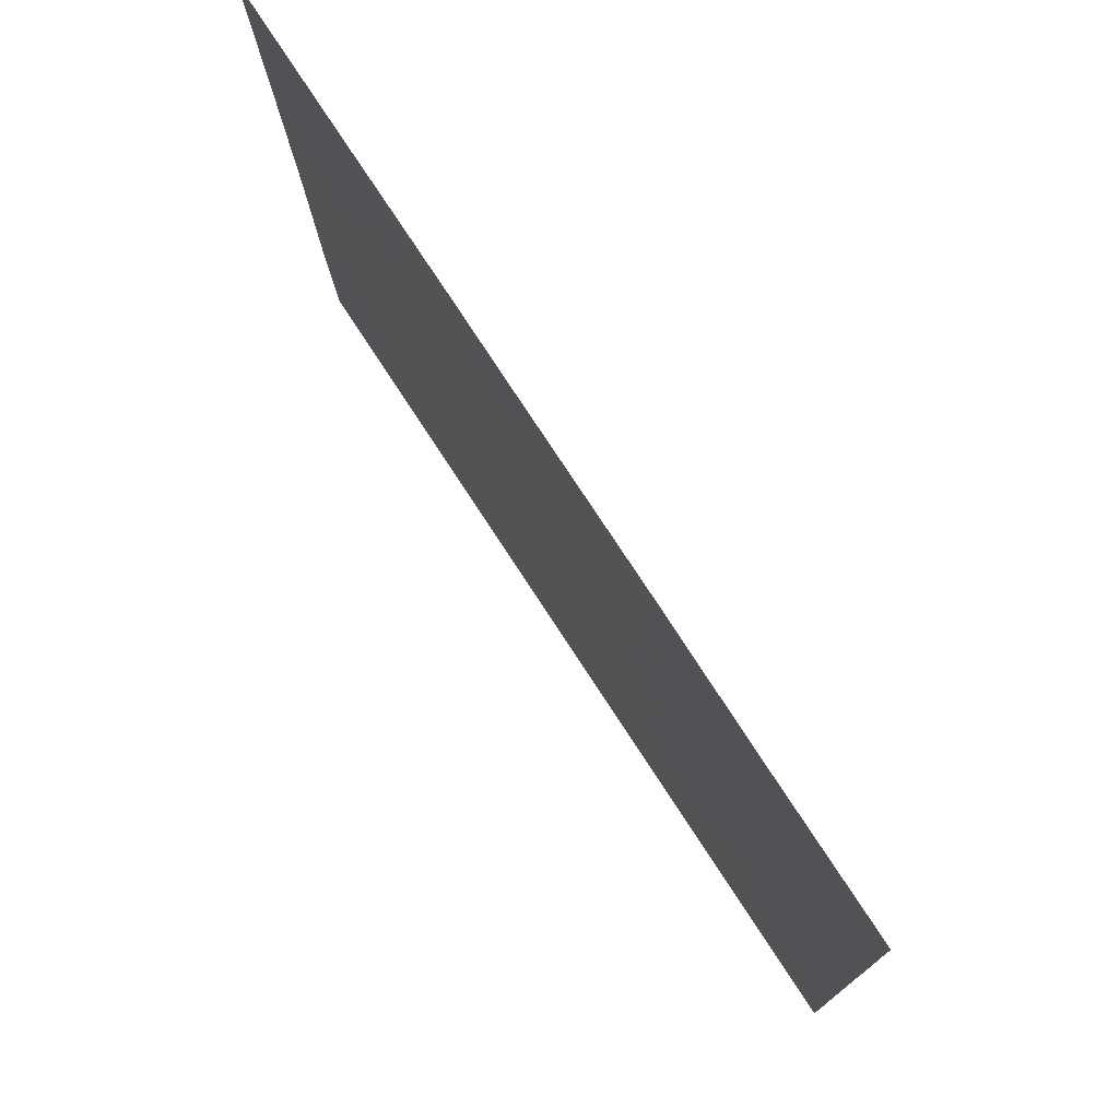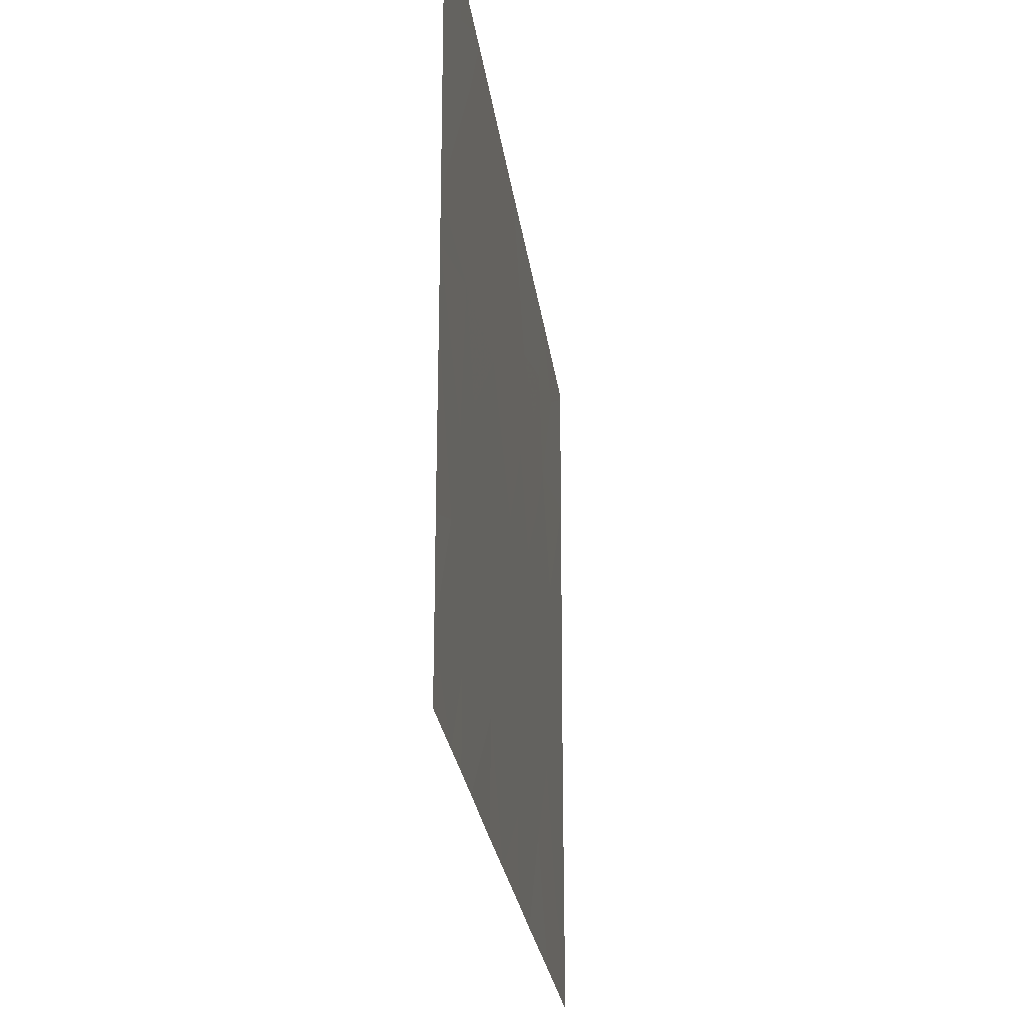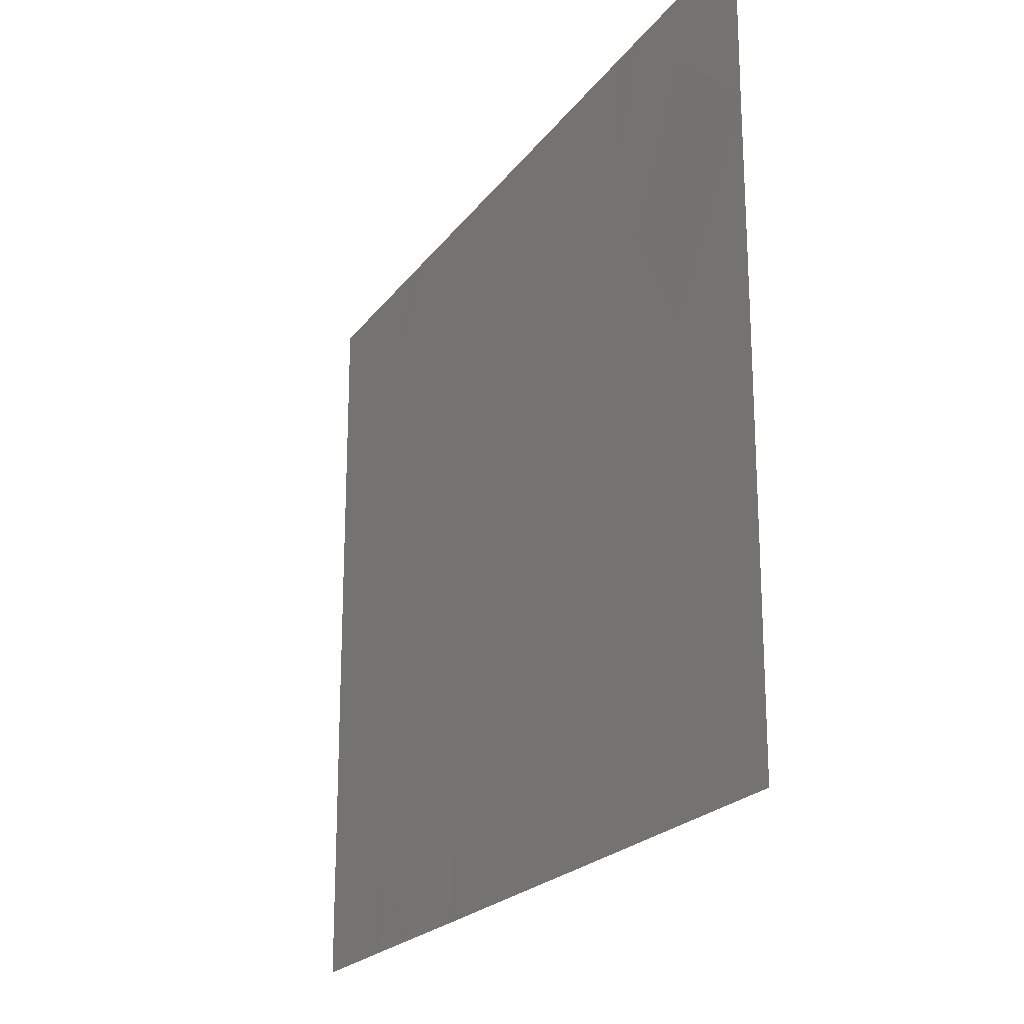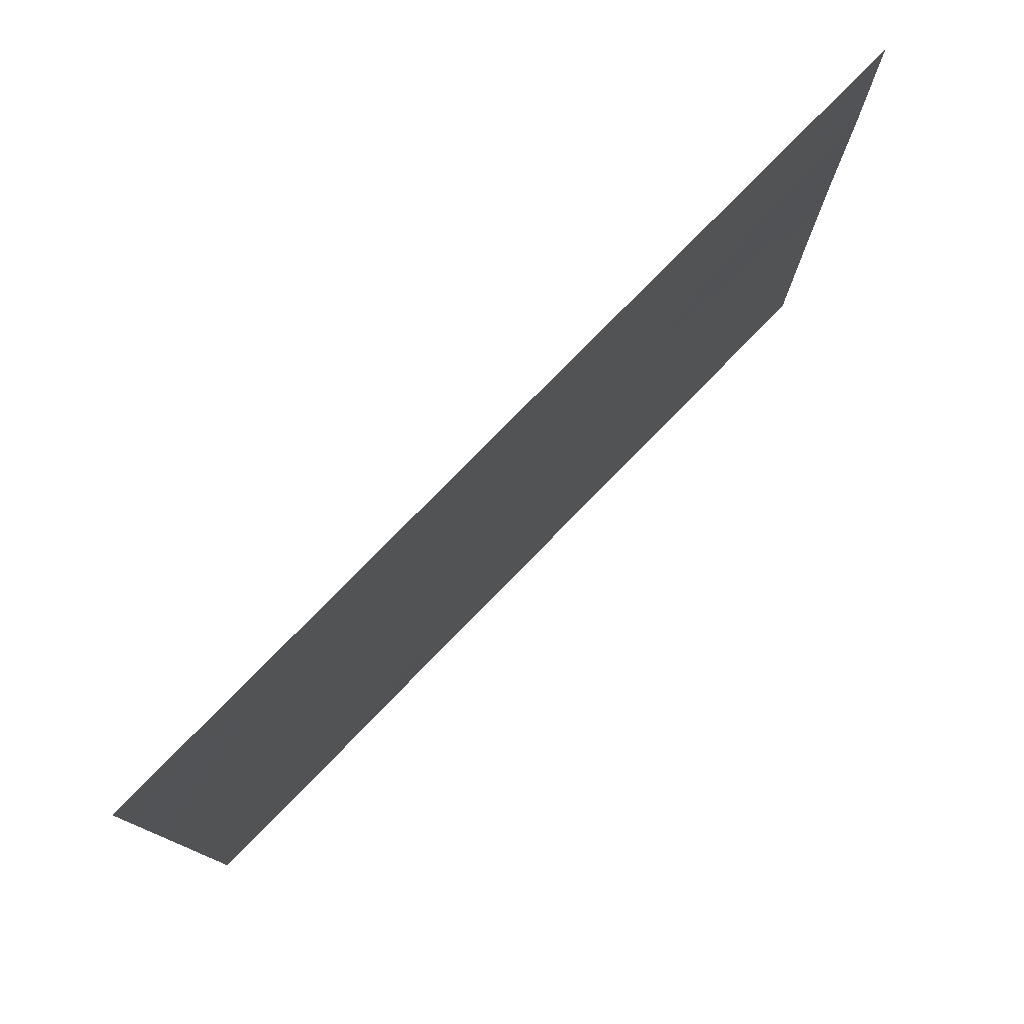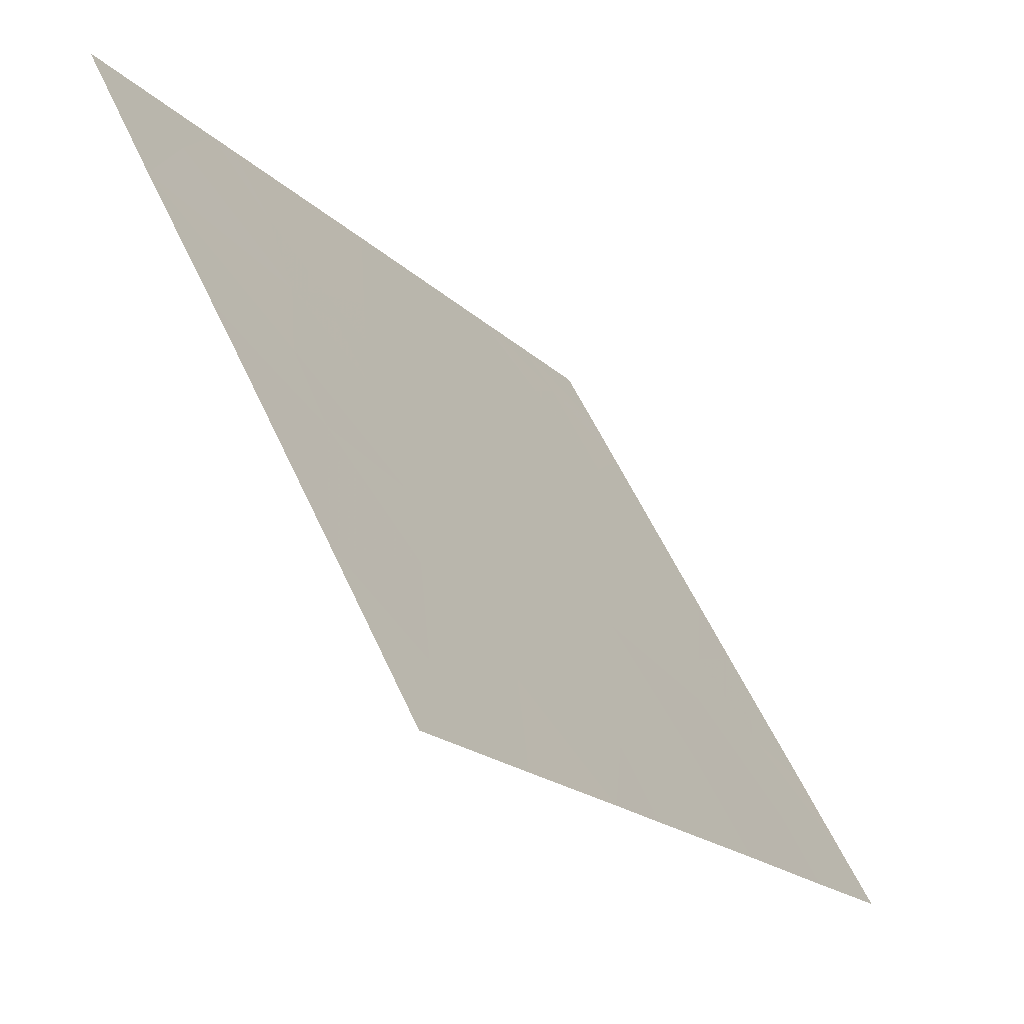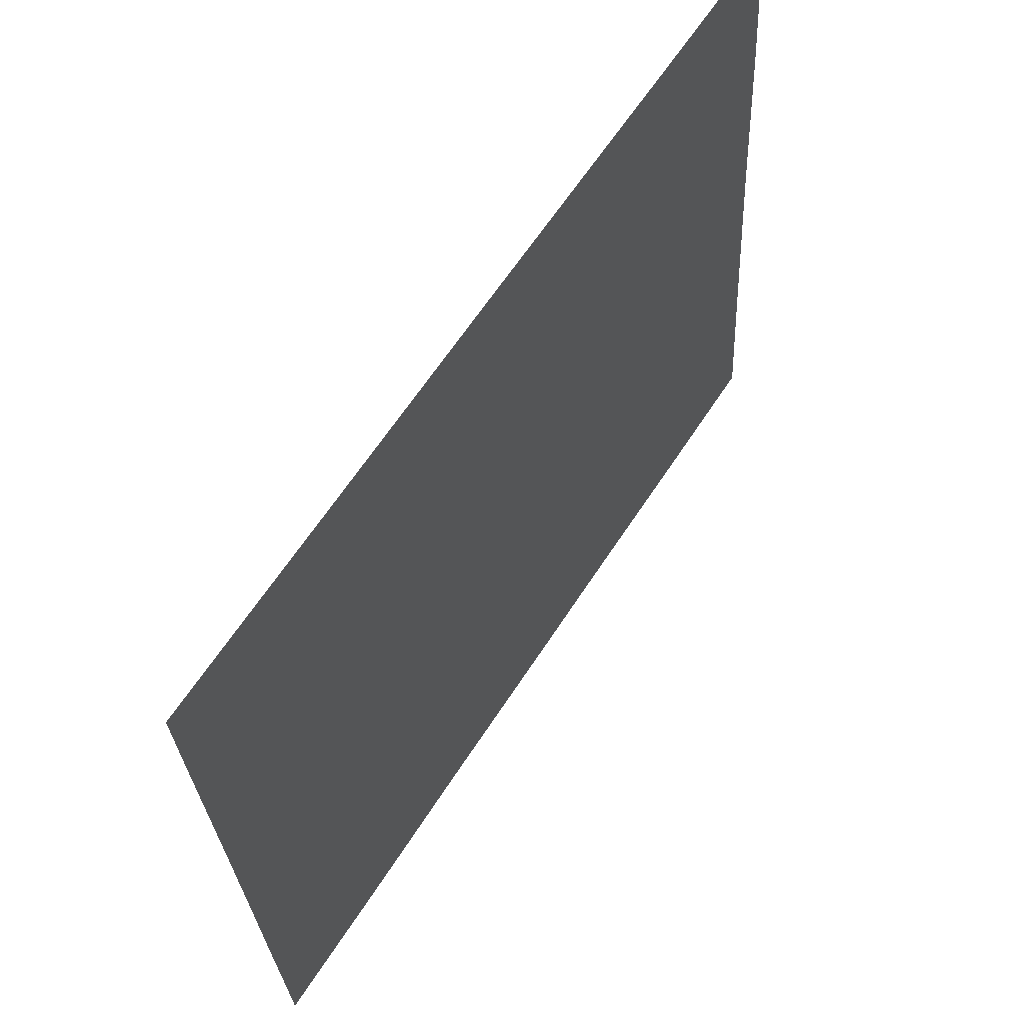
<metadata>
{"format":"obj","ext":"obj","renderer":"f3d","projection":"perspective","resolution":1024,"background":"white","views":[{"elev":-13.5,"azim":-178.6,"up":"+Y"},{"elev":-26.0,"azim":-25.6,"up":"+Z"},{"elev":-20.9,"azim":121.5,"up":"+Z"},{"elev":78.4,"azim":11.4,"up":"+Z"},{"elev":56.3,"azim":155.8,"up":"+Y"},{"elev":-28.2,"azim":2.7,"up":"+Y"}]}
</metadata>
<code>
v -34.29 20 -21.3
v -34.29 20 -21.54
v -34.1 20.29 -21.54
v -33.62 21.04 -21.1
v -33.44 21.31 -21.54
v -33.36 21.44 -20.84
v -33.21 21.66 -21.21
v -33.87 20.65 -21.54
v -33.99 20.47 -21.54
v -33.99 20.46 -21.22
v -33.98 20.48 -19.76
v -34.29 20 -19.75
v -33.86 20.66 -19.34
v -34.1 20.3 -19.26
v -34.09 20.31 -18.78
v -34.29 20 -19.07
v -33.95 20.52 -18.89
v -32.7 22.45 -21.54
v -32.52 22.73 -21.2
v -32.87 22.2 -21.09
v -32.69 22.46 -20.69
v -32.81 22.28 -18.54
v -32.73 22.39 -18.54
v -32.81 22.28 -18.92
v -33.88 20.64 -18.54
v -34.05 20.37 -18.54
v -34.29 20 -20.91
v -34.13 20.25 -20.79
v -32.34 23 -19.17
v -32.56 22.67 -18.8
v -32.74 22.38 -19.36
v -33.6 21.06 -19.67
v -33.87 20.65 -20.12
v -32.34 23 -19.79
v -32.6 22.6 -19.79
v -32.34 23 -19.97
v -32.34 23 -20.1
v -32.44 22.85 -19.96
v -33.16 21.74 -19.64
v -33.34 21.46 -20.09
v -33.03 21.94 -19.97
v -33.04 21.92 -20.59
v -34.29 20 -19.95
v -34.29 20 -20.25
v -34.04 20.39 -20.38
v -33.4 21.37 -18.92
v -33.68 20.95 -19.12
v -33.03 21.95 -21.54
v -33.2 21.68 -21.54
v -32.89 22.16 -19.41
v -32.91 22.13 -19.24
v -32.99 22 -19.41
v -32.34 23 -20.84
v -32.58 22.64 -20.16
v -33.56 21.13 -20.48
v -33.84 20.7 -18.54
v -33.3 21.53 -18.54
v -33.31 21.51 -18.54
v -32.89 22.16 -19.69
v -32.8 22.3 -20.29
v -33.87 20.65 -20.68
v -33.63 21.03 -21.54
v -32.34 23 -18.58
v -32.5 22.76 -21.54
v -32.35 22.99 -18.54
v -32.34 23 -21.36
v -33.1 21.84 -19.11
v -32.34 23 -21.54
v -34.29 20 -18.83
v -34.29 20 -18.54
v -32.34 23 -18.54
v -33.42 21.34 -18.54
f 3 1 2
f 7 4 5
f 7 6 4
f 10 9 8
f 14 12 11
f 11 13 14
f 14 15 16
f 14 17 15
f 10 3 9
f 20 18 19
f 19 21 20
f 24 23 22
f 26 15 25
f 28 27 1
f 31 29 30
f 30 24 31
f 33 32 11
f 35 34 29
f 29 31 35
f 38 37 36
f 41 39 40
f 40 42 41
f 45 43 44
f 44 28 45
f 47 32 46
f 7 49 48
f 42 20 21
f 52 50 51
f 54 53 37
f 54 21 53
f 38 36 34
f 21 19 53
f 6 55 4
f 17 56 25
f 6 40 55
f 6 42 40
f 46 57 58
f 24 30 23
f 52 59 50
f 7 5 49
f 35 60 54
f 35 59 60
f 52 39 59
f 33 55 32
f 33 61 55
f 24 51 31
f 17 25 15
f 10 1 3
f 10 28 1
f 54 37 38
f 4 8 62
f 39 32 40
f 35 54 38
f 14 16 12
f 17 47 56
f 17 13 47
f 28 44 27
f 41 60 59
f 41 42 60
f 7 42 6
f 21 54 60
f 63 30 29
f 59 35 31
f 50 59 31
f 18 64 19
f 13 11 32
f 65 30 63
f 65 23 30
f 66 53 19
f 24 67 51
f 4 62 5
f 64 66 19
f 64 68 66
f 26 69 15
f 26 70 69
f 65 63 71
f 7 48 20
f 20 42 7
f 14 13 17
f 13 32 47
f 28 61 45
f 61 4 55
f 24 22 57
f 57 67 24
f 11 45 33
f 11 43 45
f 42 21 60
f 28 10 61
f 67 57 46
f 10 8 4
f 4 61 10
f 41 59 39
f 15 69 16
f 20 48 18
f 55 40 32
f 39 46 32
f 39 67 46
f 50 31 51
f 47 72 56
f 47 46 72
f 46 58 72
f 35 38 34
f 52 67 39
f 52 51 67
f 11 12 43
f 61 33 45

</code>
